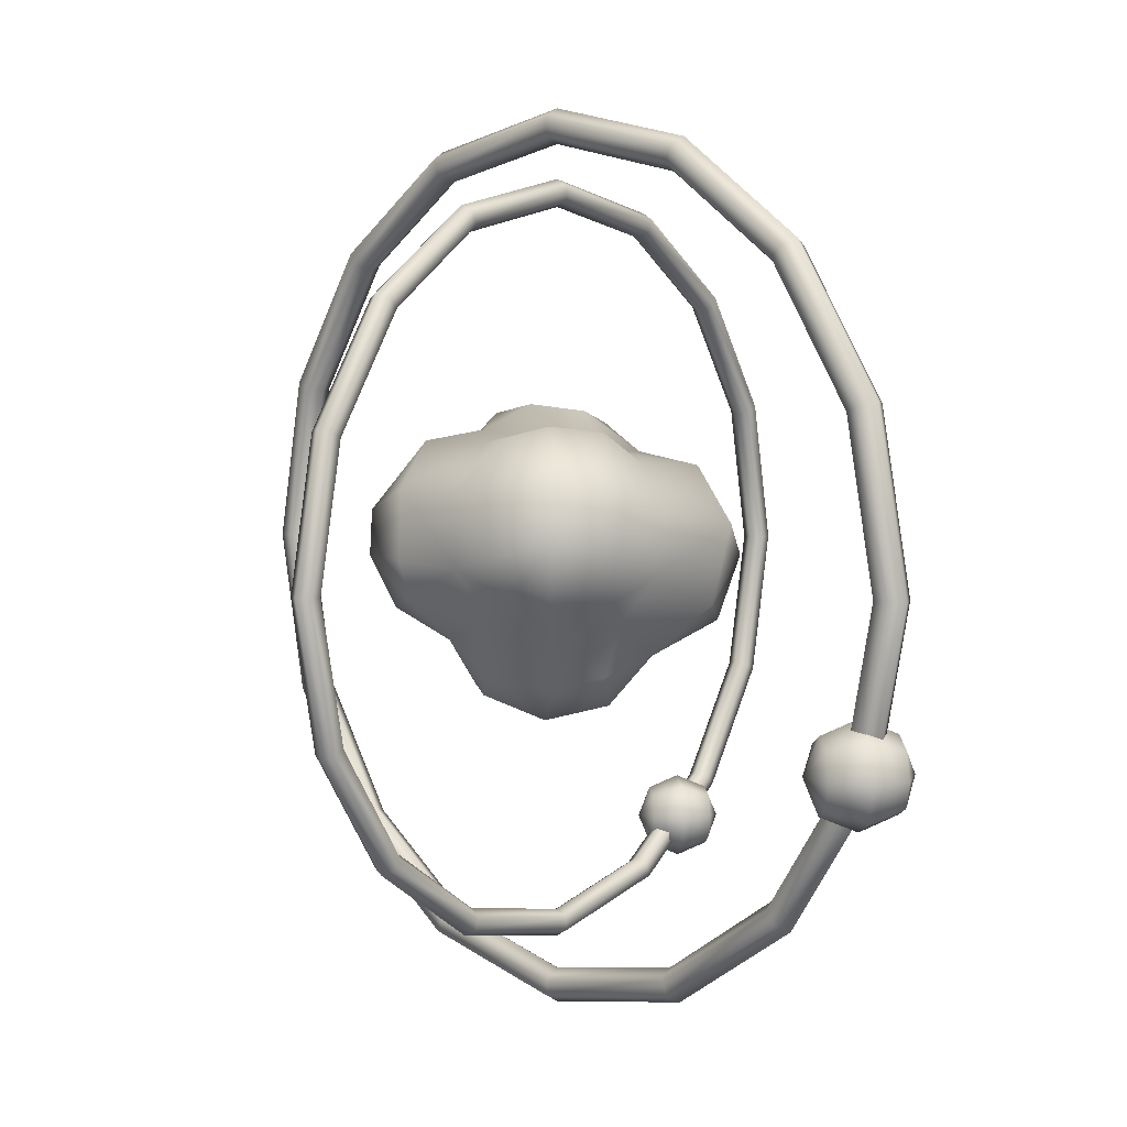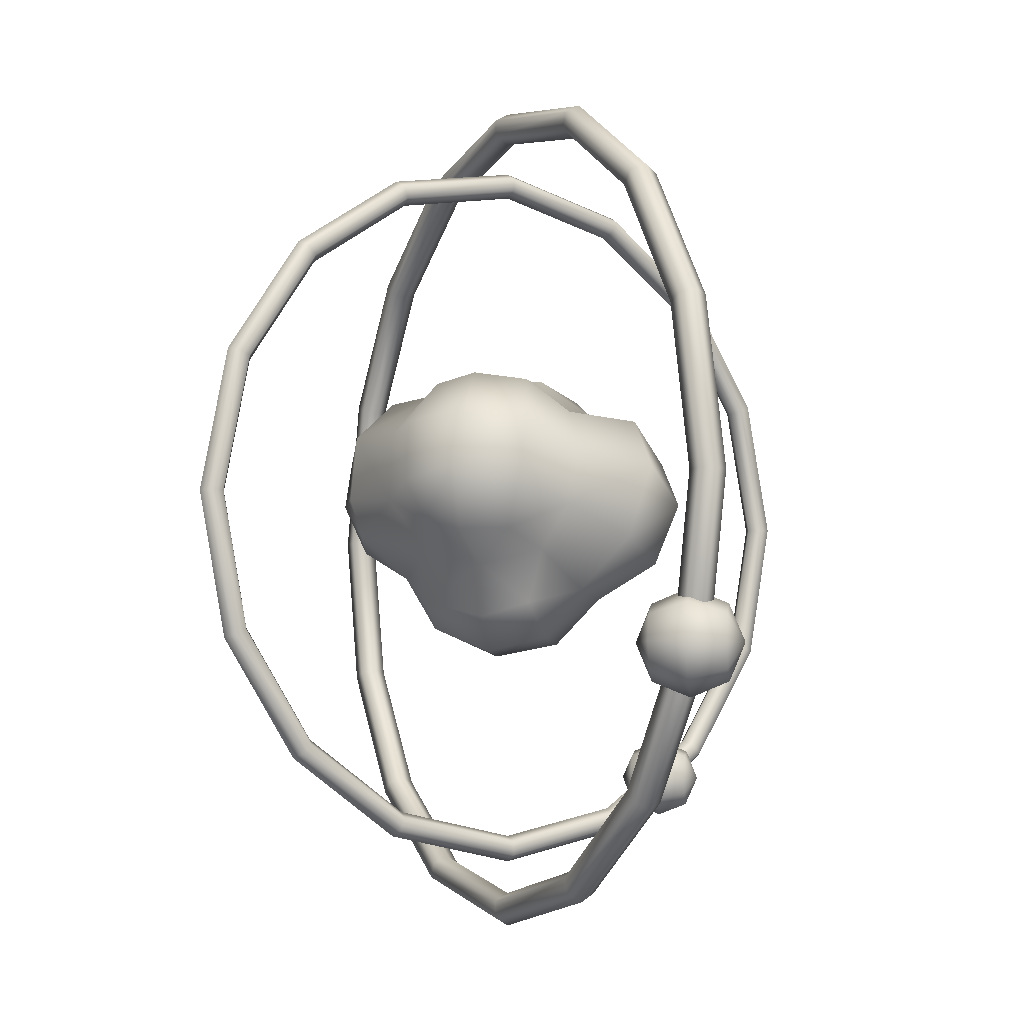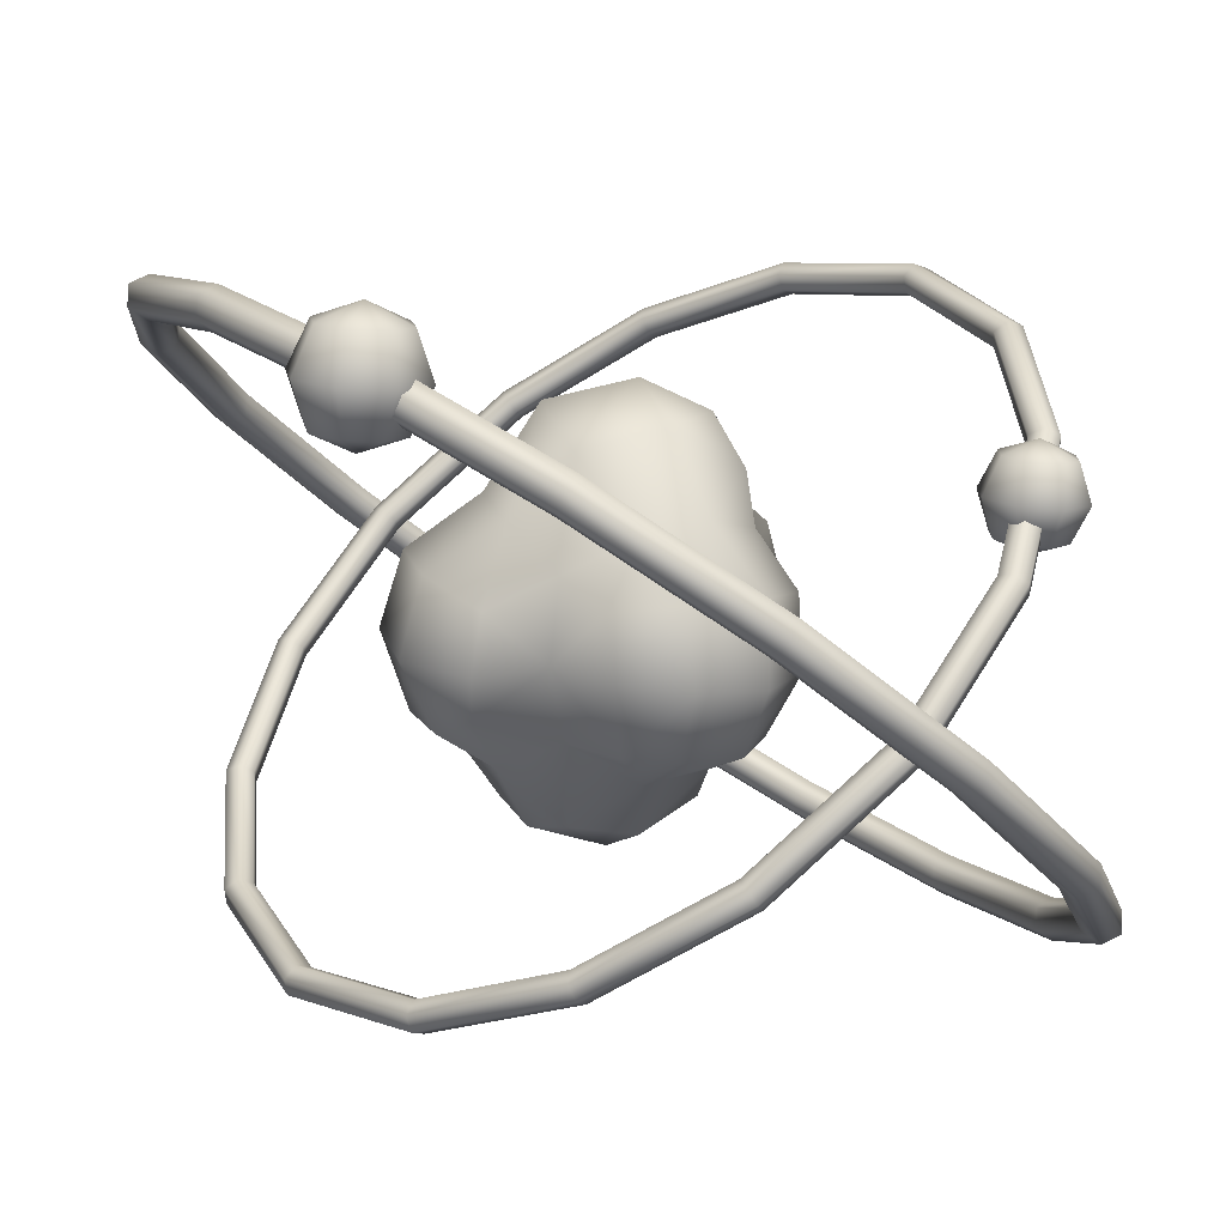
<metadata>
{"format":"obj","ext":"obj","renderer":"f3d","projection":"perspective","resolution":1024,"background":"white","views":[{"elev":6.0,"azim":-92.8,"up":"+Y"},{"elev":-6.0,"azim":-75.7,"up":"+Y"},{"elev":16.4,"azim":-32.6,"up":"+Z"}]}
</metadata>
<code>
v  3.493 -1.252 -2.956
v  5.971 0.9672 -2.887
v  4.276 -1.73 -1.518
v  2.797 -3.804 -3.19
v  3.972 0.711 -4.267
v  2.587 -0.5511 -5.962
v  1.595 -2.595 -4.315
v  4.544 0.3417 3.203
v  3.715 2.735 3.891
v  3.858 0.2738 5.396
v  1.903 4.282 3.366
v  2.318 2.152 6.379
v  -0.1566 4.444 1.878
v  0.3142 3.818 5.561
v  -0.3146 5.032 0.5447
v  -3.093 5.291 1.629
v  -1.83 4.028 3.185
v  1.113 5.203 -2.852
v  -0.3153 4.858 -5.123
v  -0.3006 5 -1.138
v  -2.149 4.89 -2.798
v  -3.26 -1.936 2.32
v  -2.456 -1.389 5.858
v  -3.928 -0.121 3.588
v  -1.645 1.665 6.674
v  -3.404 2.148 4
v  -5.511 3.325 2.266
v  3.202 3.434 -4.454
v  1.758 6.179 -0.9589
v  4.406 5.958 -0.0471
v  3.633 5.747 -2.303
v  1.558 5.914 1.139
v  0.9023 0.2027 7.341
v  -1.474 -3.506 3.573
v  0.4429 -2.347 6.396
v  2.915 -2.509 4.82
v  4.075 -1.338 1.895
v  5.985 0.7056 2.067
v  -4.21 0.2031 -4.024
v  -2.512 -1.125 -5.815
v  -3.13 -1.914 -2.813
v  -5.654 -0.8465 -2.042
v  -3.963 -2.554 -0.1605
v  -2.469 -4.039 -2.812
v  -1.019 -2.881 -4.252
v  -6.135 3.771 -0.2157
v  -5.915 0.808 -2.807
v  -3.797 3.031 -4.075
v  -5.383 3.324 -2.865
v  -3.719 5.564 -0.4794
v  -3.706 5.133 -2.115
v  -5.84 -1.221 -0.5438
v  -5.457 -1.212 1.398
v  -0.3128 -1.68 -6.324
v  1.21 -4.981 -3.194
v  -1.101 -5.057 -2.929
v  4.506 -1.771 0.368
v  3.684 -4.479 -1.086
v  3.839 -3.986 1.256
v  2.849 -3.101 3.167
v  1.544 -5.676 1.801
v  0.7713 -3.818 3.822
v  -1.232 -5.494 1.954
v  -3.014 -4.107 1.69
v  -3.112 -4.664 -0.2867
v  1.875 2.613 -6.584
v  0.3392 2.12 -7.261
v  -2.363 3.146 -6.1
v  -2.995 0.4149 -6.163
v  -0.1818 0.3815 -7.341
v  2.745 -0.9709 6.313
v  6.796 0.8963 -0.2329
v  5.722 3.341 2.44
v  3.986 5.334 2.129
v  -6.136 1.067 2.087
v  5.565 3.949 -2.91
v  6.493 3.998 -0.3551
v  -6.796 1.352 -0.5424
v  -1.231 -6.049 -0.5377
v  1.257 -6.179 -0.8089
g unwrapped2
f 1 2 3
f 3 4 1
f 5 2 1
f 5 1 6
f 6 1 7
f 7 1 4
f 8 9 10
f 11 12 9
f 10 9 12
f 13 14 11
f 15 16 13
f 17 14 13
f 13 16 17
f 18 19 20
f 20 19 21
f 22 23 24
f 24 25 26
f 23 25 24
f 26 14 17
f 16 26 17
f 14 26 25
f 26 16 27
f 18 28 19
f 6 28 5
f 29 30 31
f 32 30 29
f 25 23 33
f 34 23 22
f 23 34 35
f 33 23 35
f 8 36 37
f 8 37 38
f 39 40 41
f 41 42 39
f 43 42 41
f 44 43 41
f 41 40 45
f 41 45 44
f 27 16 46
f 47 39 42
f 47 48 39
f 48 47 49
f 50 46 16
f 51 46 50
f 49 46 51
f 49 51 48
f 42 43 52
f 52 43 53
f 54 7 45
f 55 7 4
f 7 54 6
f 44 45 56
f 54 45 40
f 57 58 3
f 4 3 58
f 58 57 59
f 37 59 57
f 59 37 60
f 60 61 59
f 62 61 60
f 61 62 63
f 34 63 62
f 63 34 64
f 64 34 22
f 22 43 64
f 64 43 65
f 43 44 65
f 28 6 66
f 66 6 67
f 66 19 28
f 48 21 68
f 68 39 48
f 39 68 69
f 68 67 69
f 68 21 19
f 70 69 67
f 70 6 54
f 10 12 71
f 40 39 69
f 21 48 51
f 3 72 57
f 72 3 2
f 60 37 36
f 36 62 60
f 71 35 36
f 36 35 62
f 53 43 22
f 38 57 72
f 71 12 33
f 33 35 71
f 12 14 33
f 73 9 8
f 8 38 73
f 9 73 74
f 74 11 9
f 13 11 32
f 32 15 13
f 15 32 29
f 29 20 15
f 15 20 50
f 50 16 15
f 29 31 18
f 18 20 29
f 24 75 53
f 53 22 24
f 26 27 75
f 75 24 26
f 28 18 31
f 31 76 28
f 5 28 76
f 76 2 5
f 77 72 2
f 2 76 77
f 30 77 76
f 76 31 30
f 72 77 73
f 73 38 72
f 74 73 77
f 77 30 74
f 46 78 75
f 75 27 46
f 75 78 52
f 52 53 75
f 42 52 78
f 78 47 42
f 45 7 55
f 55 56 45
f 65 79 63
f 63 64 65
f 44 56 79
f 79 65 44
f 79 80 61
f 61 63 79
f 80 79 56
f 56 55 80
f 61 80 58
f 58 59 61
f 58 80 55
f 55 4 58
f 67 6 70
f 62 35 34
f 57 38 37
f 33 14 25
f 12 11 14
f 50 20 21
f 21 51 50
f 74 30 32
f 32 11 74
f 36 8 10
f 10 71 36
f 78 46 49
f 49 47 78
f 67 68 19
f 19 66 67
f 40 69 70
f 70 54 40
v  12.59 6.736 -9.811
v  13.64 0 -10.69
v  13.53 0 -11.35
v  12.46 6.867 -10.46
v  12.11 6.472 -9.406
v  13.11 0 -10.25
v  11.5 6.34 -9.648
v  12.48 0 -10.47
v  11.37 6.472 -10.29
v  12.37 0 -11.14
v  11.85 6.736 -10.7
v  12.89 0 -11.57
v  9.75 12.24 -7.424
v  9.562 12.48 -8.023
v  9.38 11.76 -7.114
v  8.823 11.52 -7.403
v  8.635 11.76 -8.002
v  9.004 12.24 -8.312
v  5.532 15.95 -3.885
v  5.261 16.27 -4.414
v  5.33 15.32 -3.716
v  4.857 15.01 -4.075
v  4.585 15.32 -4.604
v  4.787 15.95 -4.774
v  0.3726 17.32 0.4441
v  -0 17.66 0.0001
v  0.3726 16.63 0.4441
v  -0 16.29 0.0001
v  -0.3727 16.63 -0.444
v  -0.3727 17.32 -0.444
v  -4.787 15.95 4.774
v  -5.261 16.27 4.414
v  -4.585 15.32 4.604
v  -4.857 15.01 4.075
v  -5.33 15.32 3.716
v  -5.532 15.95 3.885
v  -9.005 12.24 8.312
v  -9.562 12.48 8.023
v  -8.635 11.76 8.002
v  -8.823 11.52 7.403
v  -9.38 11.76 7.114
v  -9.75 12.24 7.424
v  -11.85 6.736 10.7
v  -12.46 6.867 10.46
v  -11.37 6.472 10.29
v  -11.5 6.34 9.648
v  -12.11 6.472 9.406
v  -12.59 6.736 9.811
v  -12.89 0 11.57
v  -13.53 0 11.35
v  -12.37 0 11.14
v  -12.48 0 10.47
v  -13.11 0 10.25
v  -13.64 0 10.69
v  -11.85 -6.736 10.7
v  -12.46 -6.867 10.46
v  -11.37 -6.472 10.29
v  -11.5 -6.34 9.648
v  -12.11 -6.472 9.406
v  -12.59 -6.736 9.811
v  -9.005 -12.24 8.312
v  -9.562 -12.48 8.023
v  -8.635 -11.76 8.002
v  -8.823 -11.52 7.403
v  -9.38 -11.76 7.114
v  -9.75 -12.24 7.424
v  -4.787 -15.95 4.774
v  -5.261 -16.27 4.414
v  -4.585 -15.32 4.604
v  -4.857 -15.01 4.075
v  -5.33 -15.32 3.716
v  -5.532 -15.95 3.885
v  0.3726 -17.32 0.4441
v  -0 -17.66 0.0001
v  0.3726 -16.63 0.4441
v  -0 -16.29 0.0001
v  -0.3727 -16.63 -0.444
v  -0.3727 -17.32 -0.444
v  5.532 -15.95 -3.885
v  5.261 -16.27 -4.414
v  5.33 -15.32 -3.716
v  4.857 -15.01 -4.075
v  4.585 -15.32 -4.604
v  4.787 -15.95 -4.774
v  9.75 -12.24 -7.424
v  9.562 -12.48 -8.023
v  9.38 -11.76 -7.114
v  8.823 -11.52 -7.403
v  8.635 -11.76 -8.002
v  9.004 -12.24 -8.312
v  12.59 -6.736 -9.811
v  12.46 -6.867 -10.46
v  12.11 -6.472 -9.406
v  11.5 -6.34 -9.648
v  11.37 -6.472 -10.29
v  11.85 -6.736 -10.7
g Object09
f 83 84 81
f 81 82 83
f 82 81 85
f 85 86 82
f 86 85 87
f 87 88 86
f 88 87 89
f 89 90 88
f 90 89 91
f 91 92 90
f 92 91 84
f 84 83 92
f 84 94 93
f 93 81 84
f 81 93 95
f 95 85 81
f 85 95 96
f 96 87 85
f 87 96 97
f 97 89 87
f 89 97 98
f 98 91 89
f 91 98 94
f 94 84 91
f 94 100 99
f 99 93 94
f 93 99 101
f 101 95 93
f 95 101 102
f 102 96 95
f 96 102 103
f 103 97 96
f 97 103 104
f 104 98 97
f 98 104 100
f 100 94 98
f 100 106 105
f 105 99 100
f 99 105 107
f 107 101 99
f 101 107 108
f 108 102 101
f 102 108 109
f 109 103 102
f 103 109 110
f 110 104 103
f 104 110 106
f 106 100 104
f 106 112 111
f 111 105 106
f 105 111 113
f 113 107 105
f 107 113 114
f 114 108 107
f 108 114 115
f 115 109 108
f 109 115 116
f 116 110 109
f 110 116 112
f 112 106 110
f 112 118 117
f 117 111 112
f 111 117 119
f 119 113 111
f 113 119 120
f 120 114 113
f 114 120 121
f 121 115 114
f 115 121 122
f 122 116 115
f 116 122 118
f 118 112 116
f 118 124 123
f 123 117 118
f 117 123 125
f 125 119 117
f 119 125 126
f 126 120 119
f 120 126 127
f 127 121 120
f 121 127 128
f 128 122 121
f 122 128 124
f 124 118 122
f 124 130 129
f 129 123 124
f 123 129 131
f 131 125 123
f 125 131 132
f 132 126 125
f 126 132 133
f 133 127 126
f 127 133 134
f 134 128 127
f 128 134 130
f 130 124 128
f 130 136 135
f 135 129 130
f 129 135 137
f 137 131 129
f 131 137 138
f 138 132 131
f 132 138 139
f 139 133 132
f 133 139 140
f 140 134 133
f 134 140 136
f 136 130 134
f 136 142 141
f 141 135 136
f 135 141 143
f 143 137 135
f 137 143 144
f 144 138 137
f 138 144 145
f 145 139 138
f 139 145 146
f 146 140 139
f 140 146 142
f 142 136 140
f 142 148 147
f 147 141 142
f 141 147 149
f 149 143 141
f 143 149 150
f 150 144 143
f 144 150 151
f 151 145 144
f 145 151 152
f 152 146 145
f 146 152 148
f 148 142 146
f 148 154 153
f 153 147 148
f 147 153 155
f 155 149 147
f 149 155 156
f 156 150 149
f 150 156 157
f 157 151 150
f 151 157 158
f 158 152 151
f 152 158 154
f 154 148 152
f 154 160 159
f 159 153 154
f 153 159 161
f 161 155 153
f 155 161 162
f 162 156 155
f 156 162 163
f 163 157 156
f 157 163 164
f 164 158 157
f 158 164 160
f 160 154 158
f 160 166 165
f 165 159 160
f 159 165 167
f 167 161 159
f 161 167 168
f 168 162 161
f 162 168 169
f 169 163 162
f 163 169 170
f 170 164 163
f 164 170 166
f 166 160 164
f 166 172 171
f 171 165 166
f 165 171 173
f 173 167 165
f 167 173 174
f 174 168 167
f 168 174 175
f 175 169 168
f 169 175 176
f 176 170 169
f 170 176 172
f 172 166 170
f 172 83 82
f 82 171 172
f 171 82 86
f 86 173 171
f 173 86 88
f 88 174 173
f 174 88 90
f 90 175 174
f 175 90 92
f 92 176 175
f 176 92 83
f 83 172 176
v  10.07 5.713 9.047
v  10.96 0 9.789
v  11.46 0 9.613
v  10.56 5.816 8.857
v  9.694 5.506 8.729
v  10.55 0 9.444
v  9.798 5.402 8.221
v  10.63 0 8.923
v  10.28 5.506 8.031
v  11.13 0 8.747
v  10.66 5.713 8.349
v  11.54 0 9.092
v  7.66 10.38 7.022
v  8.098 10.57 6.795
v  7.37 10 6.779
v  7.518 9.814 6.308
v  7.956 10 6.081
v  8.246 10.38 6.325
v  4.084 13.53 4.021
v  4.455 13.78 3.739
v  3.925 13.04 3.888
v  4.138 12.79 3.473
v  4.51 13.04 3.19
v  4.669 13.53 3.323
v  -0.2927 14.69 0.3487
v  -0 14.95 -0
v  -0.2927 14.15 0.3487
v  -0 13.88 -0
v  0.2926 14.15 -0.3487
v  0.2926 14.69 -0.3487
v  -4.669 13.53 -3.323
v  -4.456 13.78 -3.739
v  -4.51 13.04 -3.19
v  -4.138 12.79 -3.473
v  -3.925 13.04 -3.888
v  -4.084 13.53 -4.021
v  -8.246 10.38 -6.325
v  -8.098 10.57 -6.795
v  -7.956 10 -6.081
v  -7.518 9.814 -6.308
v  -7.37 10 -6.779
v  -7.66 10.38 -7.022
v  -10.66 5.713 -8.349
v  -10.56 5.816 -8.857
v  -10.28 5.506 -8.031
v  -9.798 5.402 -8.221
v  -9.694 5.506 -8.729
v  -10.07 5.713 -9.047
v  -11.54 0 -9.092
v  -11.46 0 -9.613
v  -11.13 0 -8.747
v  -10.63 0 -8.923
v  -10.55 0 -9.444
v  -10.96 0 -9.789
v  -10.66 -5.713 -8.349
v  -10.56 -5.816 -8.857
v  -10.28 -5.506 -8.031
v  -9.798 -5.402 -8.221
v  -9.694 -5.506 -8.729
v  -10.07 -5.713 -9.047
v  -8.246 -10.38 -6.325
v  -8.098 -10.57 -6.795
v  -7.956 -10 -6.081
v  -7.518 -9.814 -6.308
v  -7.37 -10 -6.779
v  -7.66 -10.38 -7.022
v  -4.669 -13.53 -3.323
v  -4.456 -13.78 -3.739
v  -4.51 -13.04 -3.19
v  -4.138 -12.79 -3.473
v  -3.925 -13.04 -3.888
v  -4.084 -13.53 -4.021
v  -0.2927 -14.69 0.3487
v  -0 -14.95 -0
v  -0.2927 -14.15 0.3487
v  -0 -13.88 -0
v  0.2926 -14.15 -0.3487
v  0.2926 -14.69 -0.3487
v  4.084 -13.53 4.021
v  4.455 -13.78 3.739
v  3.925 -13.04 3.888
v  4.138 -12.79 3.473
v  4.51 -13.04 3.19
v  4.669 -13.53 3.323
v  7.66 -10.38 7.022
v  8.098 -10.57 6.795
v  7.37 -10 6.779
v  7.518 -9.814 6.308
v  7.956 -10 6.081
v  8.246 -10.38 6.325
v  10.07 -5.713 9.047
v  10.56 -5.816 8.857
v  9.694 -5.506 8.729
v  9.798 -5.402 8.221
v  10.28 -5.506 8.031
v  10.66 -5.713 8.349
g Object10
f 179 180 177
f 177 178 179
f 178 177 181
f 181 182 178
f 182 181 183
f 183 184 182
f 184 183 185
f 185 186 184
f 186 185 187
f 187 188 186
f 188 187 180
f 180 179 188
f 180 190 189
f 189 177 180
f 177 189 191
f 191 181 177
f 181 191 192
f 192 183 181
f 183 192 193
f 193 185 183
f 185 193 194
f 194 187 185
f 187 194 190
f 190 180 187
f 190 196 195
f 195 189 190
f 189 195 197
f 197 191 189
f 191 197 198
f 198 192 191
f 192 198 199
f 199 193 192
f 193 199 200
f 200 194 193
f 194 200 196
f 196 190 194
f 196 202 201
f 201 195 196
f 195 201 203
f 203 197 195
f 197 203 204
f 204 198 197
f 198 204 205
f 205 199 198
f 199 205 206
f 206 200 199
f 200 206 202
f 202 196 200
f 202 208 207
f 207 201 202
f 201 207 209
f 209 203 201
f 203 209 210
f 210 204 203
f 204 210 211
f 211 205 204
f 205 211 212
f 212 206 205
f 206 212 208
f 208 202 206
f 208 214 213
f 213 207 208
f 207 213 215
f 215 209 207
f 209 215 216
f 216 210 209
f 210 216 217
f 217 211 210
f 211 217 218
f 218 212 211
f 212 218 214
f 214 208 212
f 214 220 219
f 219 213 214
f 213 219 221
f 221 215 213
f 215 221 222
f 222 216 215
f 216 222 223
f 223 217 216
f 217 223 224
f 224 218 217
f 218 224 220
f 220 214 218
f 220 226 225
f 225 219 220
f 219 225 227
f 227 221 219
f 221 227 228
f 228 222 221
f 222 228 229
f 229 223 222
f 223 229 230
f 230 224 223
f 224 230 226
f 226 220 224
f 226 232 231
f 231 225 226
f 225 231 233
f 233 227 225
f 227 233 234
f 234 228 227
f 228 234 235
f 235 229 228
f 229 235 236
f 236 230 229
f 230 236 232
f 232 226 230
f 232 238 237
f 237 231 232
f 231 237 239
f 239 233 231
f 233 239 240
f 240 234 233
f 234 240 241
f 241 235 234
f 235 241 242
f 242 236 235
f 236 242 238
f 238 232 236
f 238 244 243
f 243 237 238
f 237 243 245
f 245 239 237
f 239 245 246
f 246 240 239
f 240 246 247
f 247 241 240
f 241 247 248
f 248 242 241
f 242 248 244
f 244 238 242
f 244 250 249
f 249 243 244
f 243 249 251
f 251 245 243
f 245 251 252
f 252 246 245
f 246 252 253
f 253 247 246
f 247 253 254
f 254 248 247
f 248 254 250
f 250 244 248
f 250 256 255
f 255 249 250
f 249 255 257
f 257 251 249
f 251 257 258
f 258 252 251
f 252 258 259
f 259 253 252
f 253 259 260
f 260 254 253
f 254 260 256
f 256 250 254
f 256 262 261
f 261 255 256
f 255 261 263
f 263 257 255
f 257 263 264
f 264 258 257
f 258 264 265
f 265 259 258
f 259 265 266
f 266 260 259
f 260 266 262
f 262 256 260
f 262 268 267
f 267 261 262
f 261 267 269
f 269 263 261
f 263 269 270
f 270 264 263
f 264 270 271
f 271 265 264
f 265 271 272
f 272 266 265
f 266 272 268
f 268 262 266
f 268 179 178
f 178 267 268
f 267 178 182
f 182 269 267
f 269 182 184
f 184 270 269
f 270 184 186
f 186 271 270
f 271 186 188
f 188 272 271
f 272 188 179
f 179 268 272
v  6.592 -11.48 7.077
v  6.755 -10.31 6.589
v  5.875 -10.51 6.662
v  5.39 -11.27 6.692
v  5.585 -12.15 6.662
v  6.345 -12.64 6.589
v  7.225 -12.44 6.516
v  7.71 -11.68 6.486
v  7.516 -10.79 6.516
v  5.494 -10.09 5.514
v  6.739 -9.809 5.411
v  4.808 -11.17 5.557
v  5.083 -12.42 5.514
v  6.158 -13.1 5.411
v  7.404 -12.83 5.308
v  8.089 -11.75 5.265
v  7.814 -10.5 5.308
v  5.672 -10.47 4.306
v  6.553 -10.27 4.233
v  5.187 -11.23 4.336
v  5.381 -12.12 4.306
v  6.142 -12.6 4.233
v  7.022 -12.41 4.16
v  7.507 -11.64 4.13
v  7.313 -10.76 4.16
v  6.305 -11.43 3.745
g Object11
f 273 274 275
f 273 275 276
f 273 276 277
f 273 277 278
f 273 278 279
f 273 279 280
f 273 280 281
f 273 281 274
f 274 283 282
f 282 275 274
f 275 282 284
f 284 276 275
f 276 284 285
f 285 277 276
f 277 285 286
f 286 278 277
f 278 286 287
f 287 279 278
f 279 287 288
f 288 280 279
f 280 288 289
f 289 281 280
f 281 289 283
f 283 274 281
f 283 291 290
f 290 282 283
f 282 290 292
f 292 284 282
f 284 292 293
f 293 285 284
f 285 293 294
f 294 286 285
f 286 294 295
f 295 287 286
f 287 295 296
f 296 288 287
f 288 296 297
f 297 289 288
f 289 297 291
f 291 283 289
f 298 290 291
f 298 292 290
f 298 293 292
f 298 294 293
f 298 295 294
f 298 296 295
f 298 297 296
f 298 291 297
v  -11.78 -6.289 12.05
v  -11.83 -4.854 11.46
v  -12.84 -5.274 11.55
v  -13.26 -6.289 11.58
v  -12.84 -7.304 11.55
v  -11.83 -7.724 11.46
v  -10.82 -7.304 11.37
v  -10.4 -6.289 11.33
v  -10.82 -5.274 11.37
v  -13.38 -4.854 10.15
v  -11.95 -4.26 10.03
v  -13.97 -6.289 10.21
v  -13.38 -7.724 10.15
v  -11.95 -8.319 10.03
v  -10.52 -7.724 9.904
v  -9.931 -6.289 9.852
v  -10.52 -4.854 9.904
v  -13.09 -5.274 8.688
v  -12.08 -4.854 8.6
v  -13.51 -6.289 8.725
v  -13.09 -7.304 8.688
v  -12.08 -7.724 8.6
v  -11.07 -7.304 8.511
v  -10.65 -6.289 8.475
v  -11.07 -5.274 8.511
v  -12.13 -6.289 8.007
g Object12
f 299 300 301
f 299 301 302
f 299 302 303
f 299 303 304
f 299 304 305
f 299 305 306
f 299 306 307
f 299 307 300
f 300 309 308
f 308 301 300
f 301 308 310
f 310 302 301
f 302 310 311
f 311 303 302
f 303 311 312
f 312 304 303
f 304 312 313
f 313 305 304
f 305 313 314
f 314 306 305
f 306 314 315
f 315 307 306
f 307 315 309
f 309 300 307
f 309 317 316
f 316 308 309
f 308 316 318
f 318 310 308
f 310 318 319
f 319 311 310
f 311 319 320
f 320 312 311
f 312 320 321
f 321 313 312
f 313 321 322
f 322 314 313
f 314 322 323
f 323 315 314
f 315 323 317
f 317 309 315
f 324 316 317
f 324 318 316
f 324 319 318
f 324 320 319
f 324 321 320
f 324 322 321
f 324 323 322
f 324 317 323

</code>
